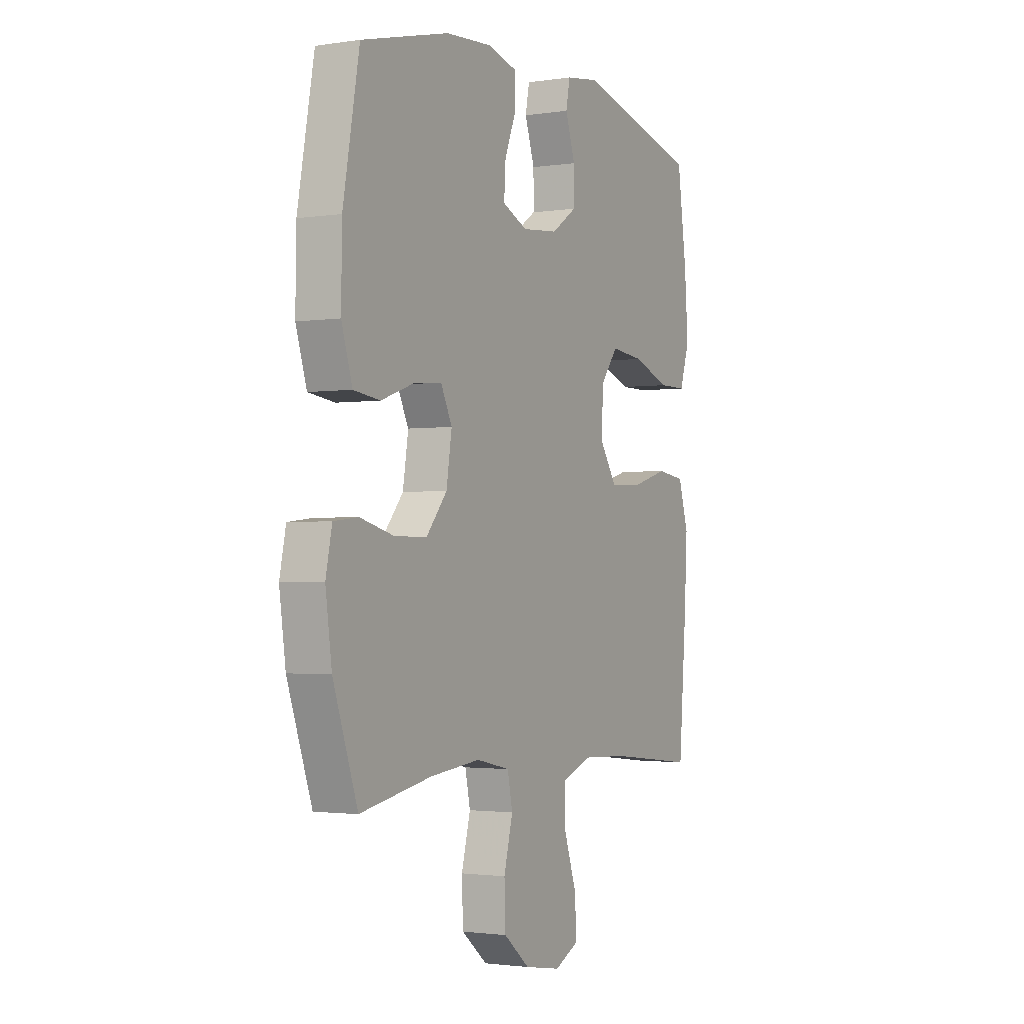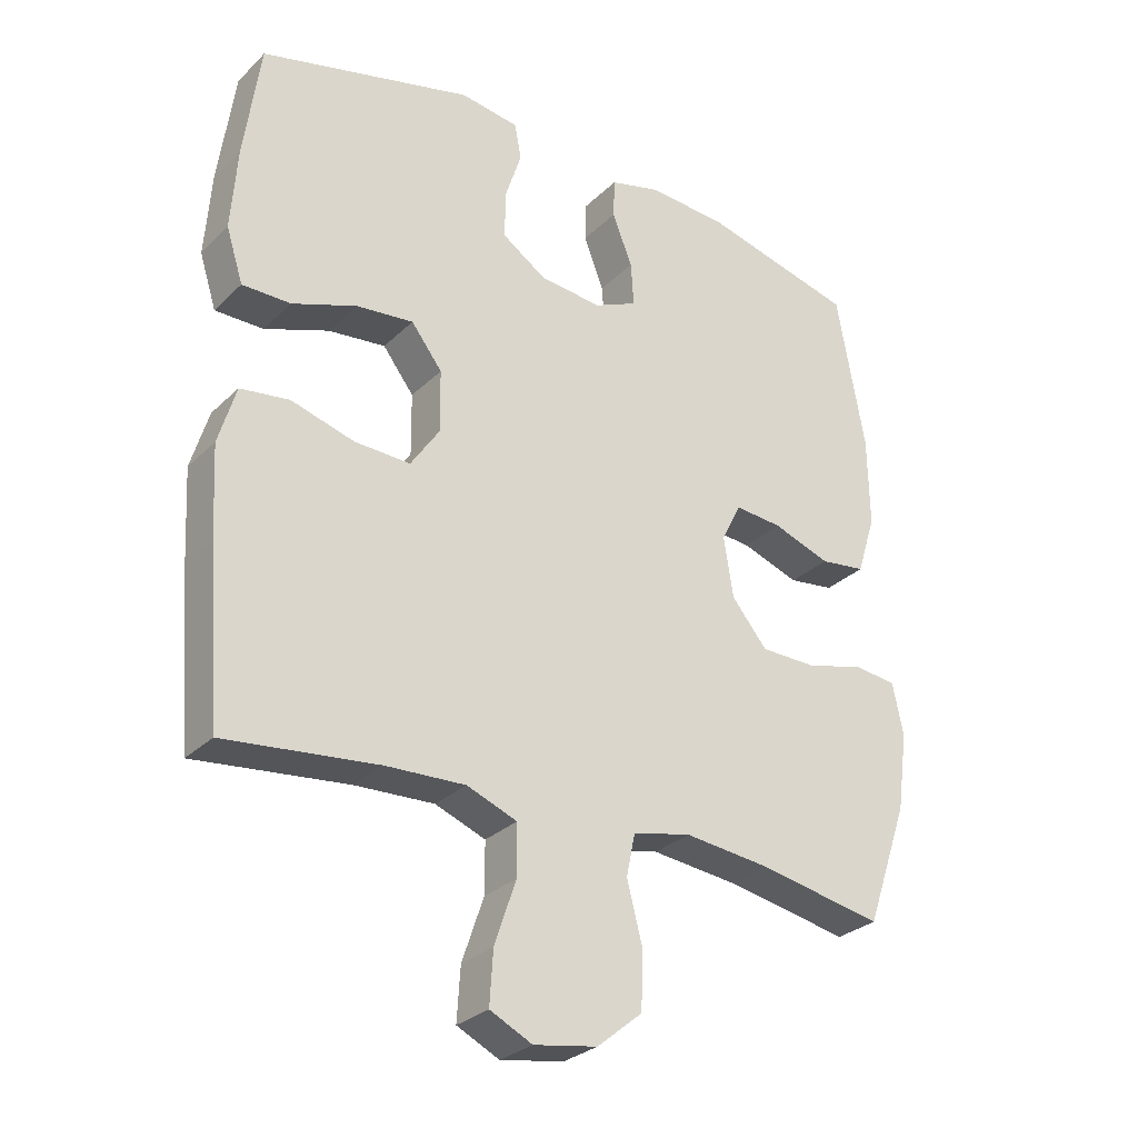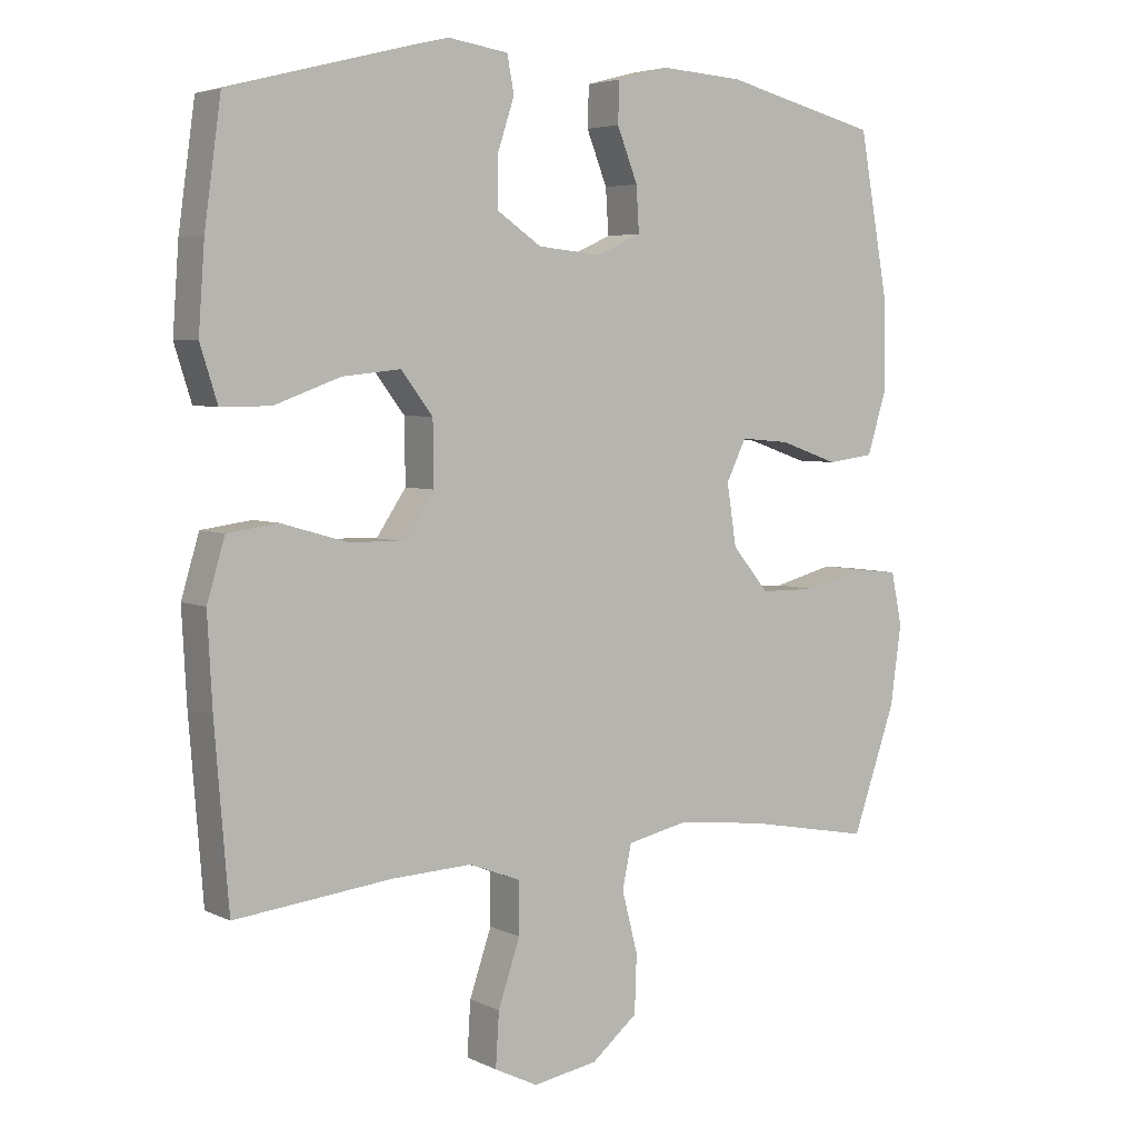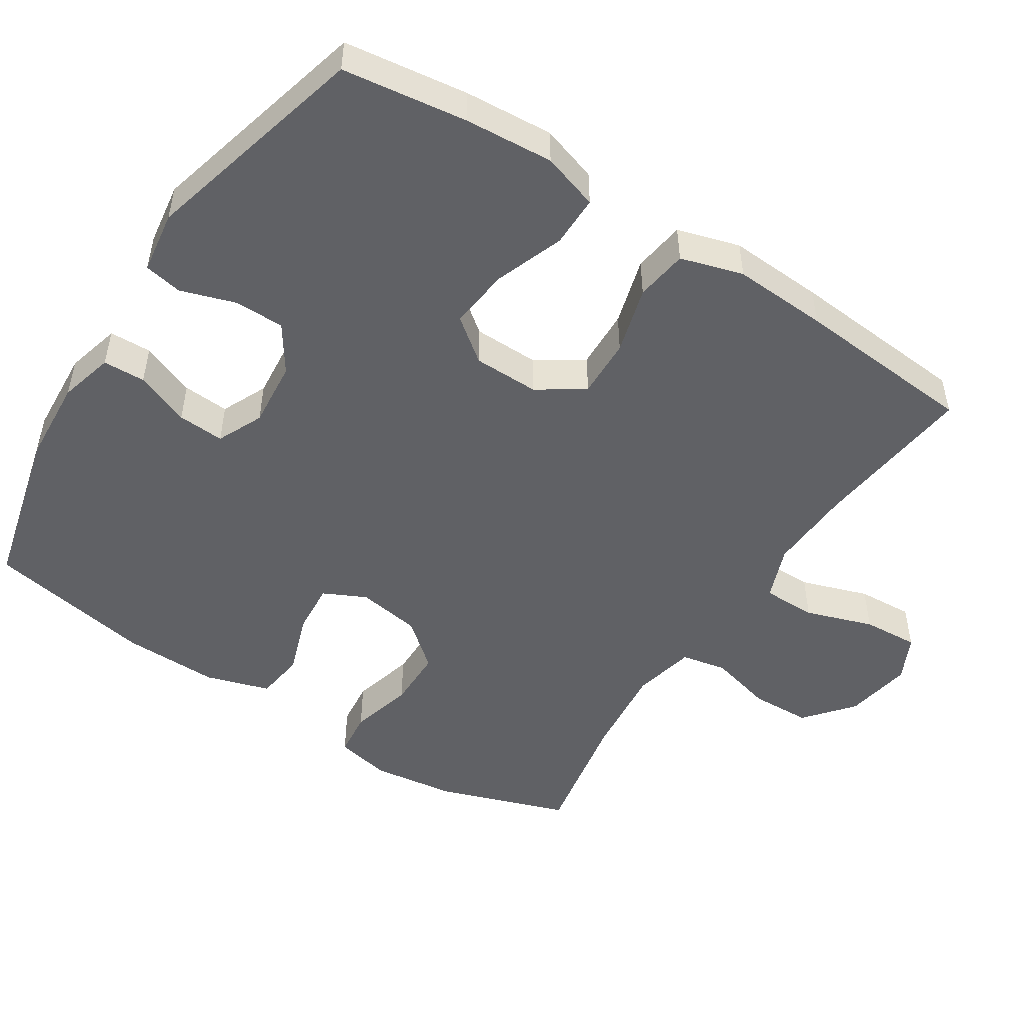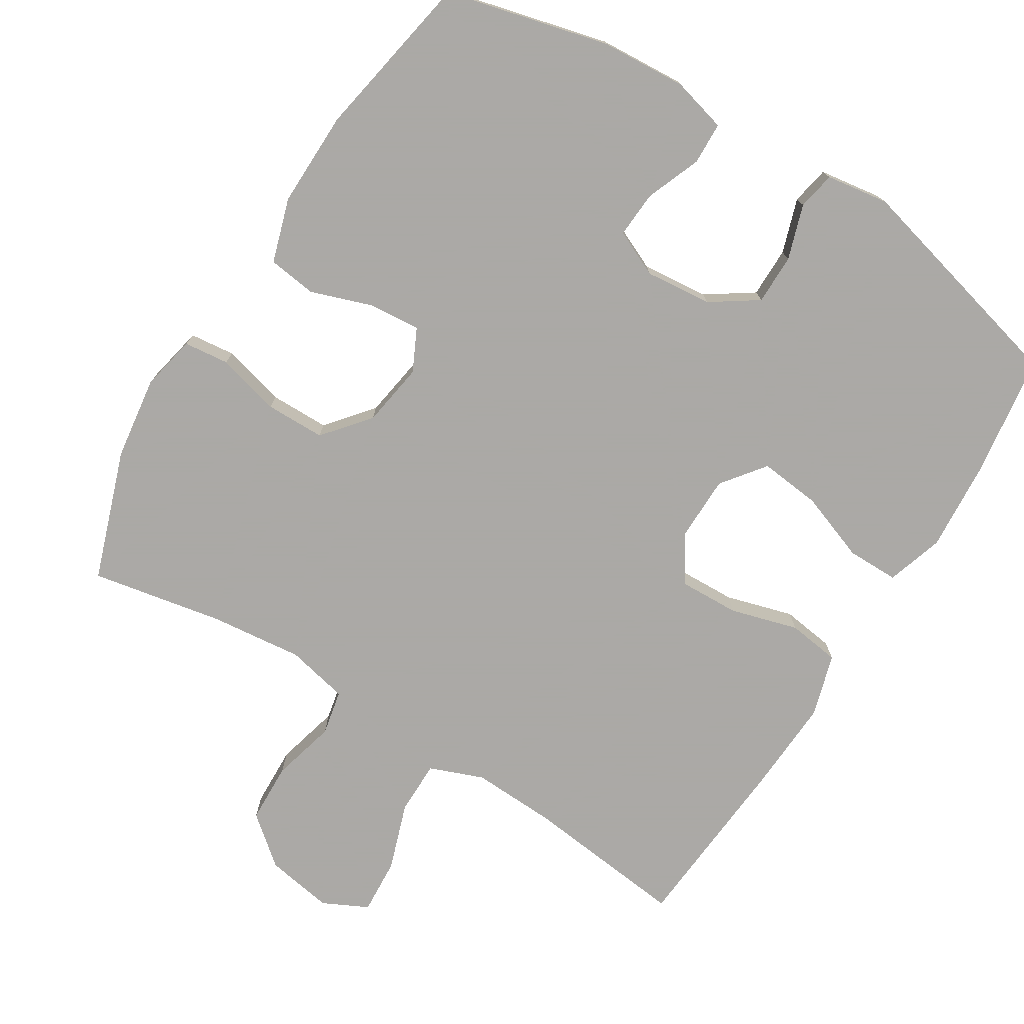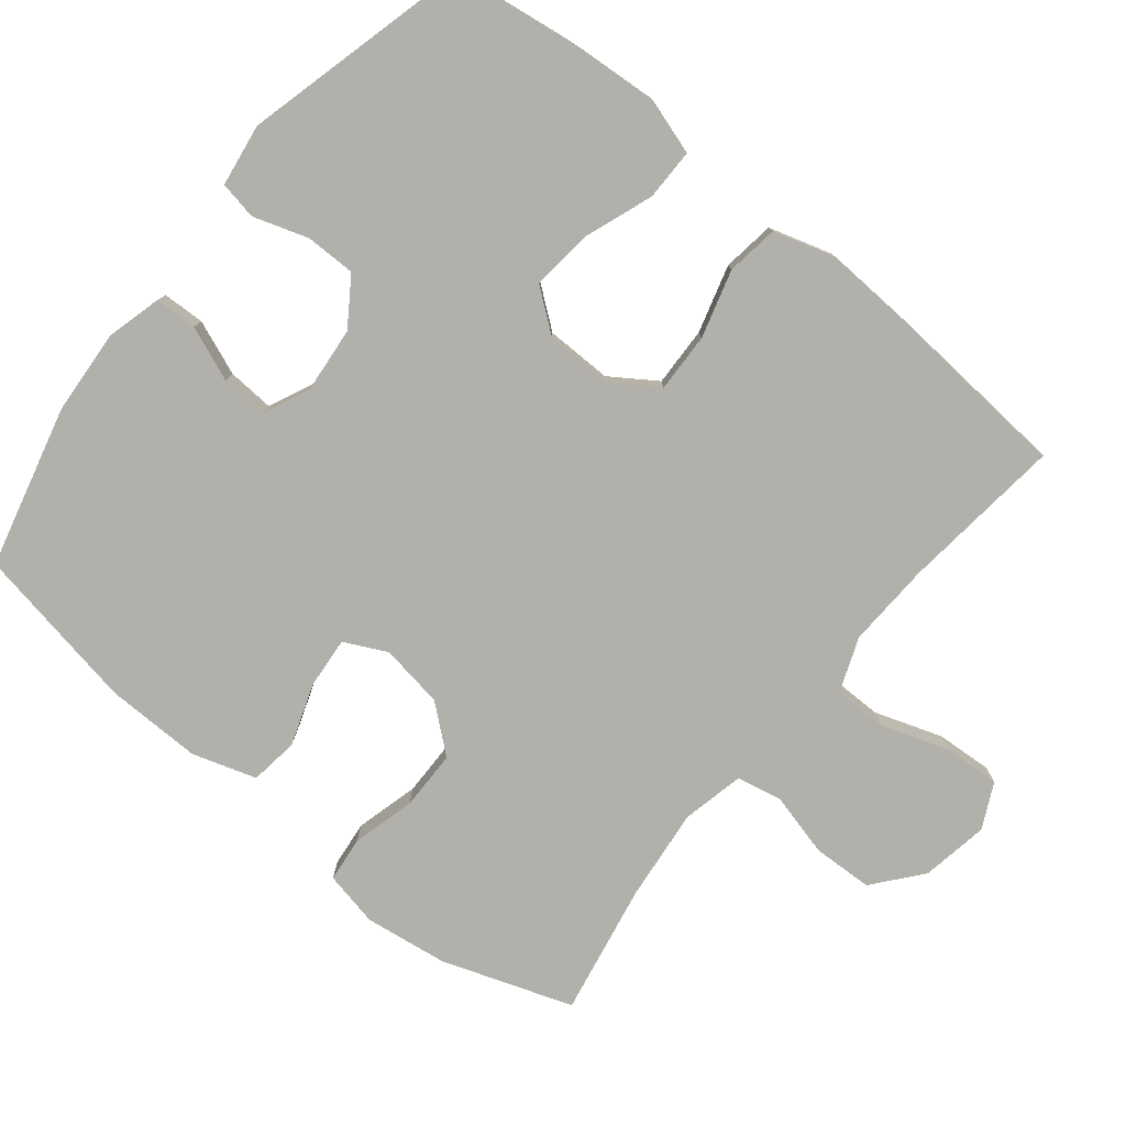
<metadata>
{"format":"obj","ext":"obj","renderer":"f3d","projection":"perspective","resolution":1024,"background":"white","views":[{"elev":-1.9,"azim":-61.5,"up":"+Z"},{"elev":-28.8,"azim":144.4,"up":"+Z"},{"elev":4.8,"azim":145.6,"up":"+Z"},{"elev":-49.8,"azim":57.0,"up":"+Y"},{"elev":-75.5,"azim":-31.9,"up":"+Y"},{"elev":-78.5,"azim":51.0,"up":"+Y"}]}
</metadata>
<code>
v 0.5 0.07 0.5
v 0.524 0.07 0.327
v 0.533 0.07 0.203
v 0.508 0.07 0.124
v 0.436 0.07 0.124
v 0.34 0.07 0.159
v 0.255 0.07 0.168
v 0.209 0.07 0.108
v 0.208 0.07 0.016
v 0.251 0.07 -0.048
v 0.334 0.07 -0.045
v 0.428 0.07 -0.018
v 0.501 0.07 -0.028
v 0.527 0.07 -0.115
v 0.52 0.07 -0.247
v 0.5 0.07 -0.5
v 0.273 0.07 -0.475
v 0.155 0.07 -0.47
v 0.08 0.07 -0.499
v 0.08 0.07 -0.574
v 0.112 0.07 -0.668
v 0.117 0.07 -0.746
v 0.054 0.07 -0.777
v -0.04 0.07 -0.761
v -0.107 0.07 -0.706
v -0.11 0.07 -0.622
v -0.087 0.07 -0.533
v -0.1 0.07 -0.47
v -0.187 0.07 -0.451
v -0.316 0.07 -0.465
v -0.5 0.07 -0.5
v -0.563 0.07 -0.319
v -0.579 0.07 -0.203
v -0.563 0.07 -0.126
v -0.5 0.07 -0.119
v -0.412 0.07 -0.142
v -0.329 0.07 -0.141
v -0.276 0.07 -0.077
v -0.262 0.07 0.012
v -0.291 0.07 0.071
v -0.362 0.07 0.065
v -0.448 0.07 0.035
v -0.516 0.07 0.044
v -0.544 0.07 0.133
v -0.542 0.07 0.267
v -0.5 0.07 0.5
v -0.274 0.07 0.557
v -0.155 0.07 0.565
v -0.079 0.07 0.545
v -0.077 0.07 0.486
v -0.107 0.07 0.41
v -0.111 0.07 0.345
v -0.047 0.07 0.316
v 0.046 0.07 0.325
v 0.111 0.07 0.369
v 0.111 0.07 0.439
v 0.086 0.07 0.515
v 0.096 0.07 0.568
v 0.183 0.07 0.581
v 0.5 0 0.5
v 0.524 0 0.327
v 0.533 0 0.203
v 0.508 0 0.124
v 0.436 0 0.124
v 0.34 0 0.159
v 0.255 0 0.168
v 0.209 0 0.108
v 0.208 0 0.016
v 0.251 0 -0.048
v 0.334 0 -0.045
v 0.428 0 -0.018
v 0.501 0 -0.028
v 0.527 0 -0.115
v 0.52 0 -0.247
v 0.5 0 -0.5
v 0.273 0 -0.475
v 0.155 0 -0.47
v 0.08 0 -0.499
v 0.08 0 -0.574
v 0.112 0 -0.668
v 0.117 0 -0.746
v 0.054 0 -0.777
v -0.04 0 -0.761
v -0.107 0 -0.706
v -0.11 0 -0.622
v -0.087 0 -0.533
v -0.1 0 -0.47
v -0.187 0 -0.451
v -0.316 0 -0.465
v -0.5 0 -0.5
v -0.563 0 -0.319
v -0.579 0 -0.203
v -0.563 0 -0.126
v -0.5 0 -0.119
v -0.412 0 -0.142
v -0.329 0 -0.141
v -0.276 0 -0.077
v -0.262 0 0.012
v -0.291 0 0.071
v -0.362 0 0.065
v -0.448 0 0.035
v -0.516 0 0.044
v -0.544 0 0.133
v -0.542 0 0.267
v -0.5 0 0.5
v -0.274 0 0.557
v -0.155 0 0.565
v -0.079 0 0.545
v -0.077 0 0.486
v -0.107 0 0.41
v -0.111 0 0.345
v -0.047 0 0.316
v 0.046 0 0.325
v 0.111 0 0.369
v 0.111 0 0.439
v 0.086 0 0.515
v 0.096 0 0.568
v 0.183 0 0.581
f 4 5 6
f 3 4 6
f 2 3 6
f 1 2 6
f 59 1 6
f 58 59 6
f 57 58 6
f 56 57 6
f 55 56 6 7
f 54 55 7 8
f 53 54 8 9
f 52 53 9 10
f 49 50 51
f 48 49 51
f 47 48 51
f 46 47 51
f 45 46 51
f 44 45 51
f 43 44 51
f 42 43 51
f 41 42 51
f 40 41 51 52
f 39 40 52 10
f 34 35 36
f 33 34 36
f 32 33 36
f 31 32 36
f 30 31 36
f 29 30 36 37
f 28 29 37 38
f 25 26 27
f 24 25 27
f 23 24 27
f 22 23 27
f 21 22 27
f 20 21 27
f 19 20 27 28
f 38 39 10
f 28 38 10
f 19 28 10
f 18 19 10
f 15 16 17
f 14 15 17
f 13 14 17
f 12 13 17
f 11 12 17
f 10 11 17 18
f 65 64 63
f 65 63 62
f 65 62 61
f 65 61 60
f 65 60 118
f 65 118 117
f 65 117 116
f 65 116 115
f 66 65 115 114
f 67 66 114 113
f 68 67 113 112
f 69 68 112 111
f 110 109 108
f 110 108 107
f 110 107 106
f 110 106 105
f 110 105 104
f 110 104 103
f 110 103 102
f 110 102 101
f 110 101 100
f 111 110 100 99
f 69 111 99 98
f 95 94 93
f 95 93 92
f 95 92 91
f 95 91 90
f 95 90 89
f 96 95 89 88
f 97 96 88 87
f 86 85 84
f 86 84 83
f 86 83 82
f 86 82 81
f 86 81 80
f 86 80 79
f 87 86 79 78
f 69 98 97
f 69 97 87
f 69 87 78
f 69 78 77
f 76 75 74
f 76 74 73
f 76 73 72
f 76 72 71
f 76 71 70
f 77 76 70 69
f 1 60 61 2
f 2 61 62 3
f 3 62 63 4
f 4 63 64 5
f 5 64 65 6
f 6 65 66 7
f 7 66 67 8
f 8 67 68 9
f 9 68 69 10
f 10 69 70 11
f 11 70 71 12
f 12 71 72 13
f 13 72 73 14
f 14 73 74 15
f 15 74 75 16
f 16 75 76 17
f 17 76 77 18
f 18 77 78 19
f 19 78 79 20
f 20 79 80 21
f 21 80 81 22
f 22 81 82 23
f 23 82 83 24
f 24 83 84 25
f 25 84 85 26
f 26 85 86 27
f 27 86 87 28
f 28 87 88 29
f 29 88 89 30
f 30 89 90 31
f 31 90 91 32
f 32 91 92 33
f 33 92 93 34
f 34 93 94 35
f 35 94 95 36
f 36 95 96 37
f 37 96 97 38
f 38 97 98 39
f 39 98 99 40
f 40 99 100 41
f 41 100 101 42
f 42 101 102 43
f 43 102 103 44
f 44 103 104 45
f 45 104 105 46
f 46 105 106 47
f 47 106 107 48
f 48 107 108 49
f 49 108 109 50
f 50 109 110 51
f 51 110 111 52
f 52 111 112 53
f 53 112 113 54
f 54 113 114 55
f 55 114 115 56
f 56 115 116 57
f 57 116 117 58
f 58 117 118 59
f 59 118 60 1

</code>
